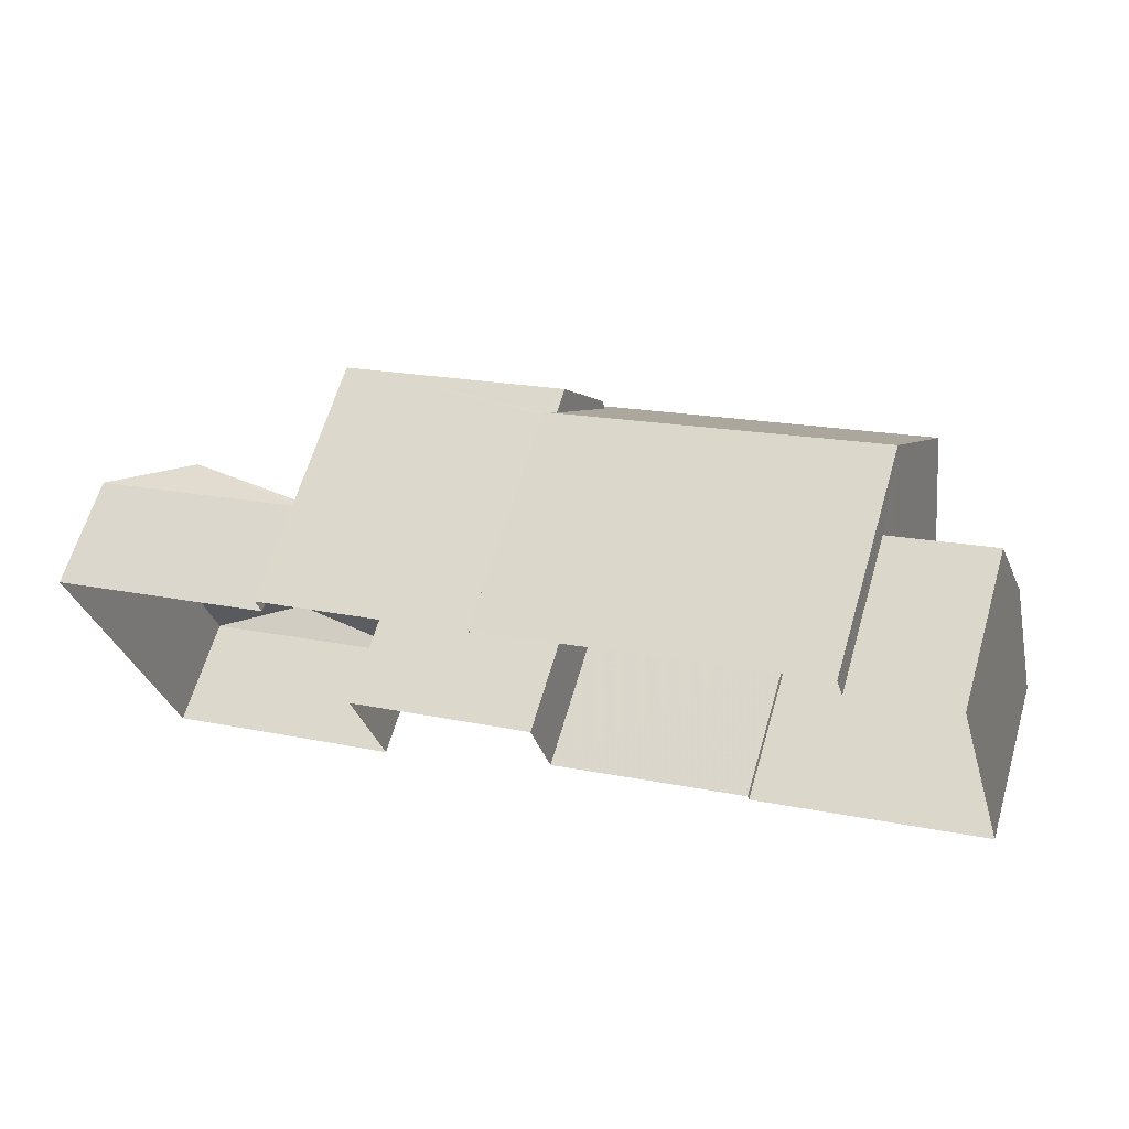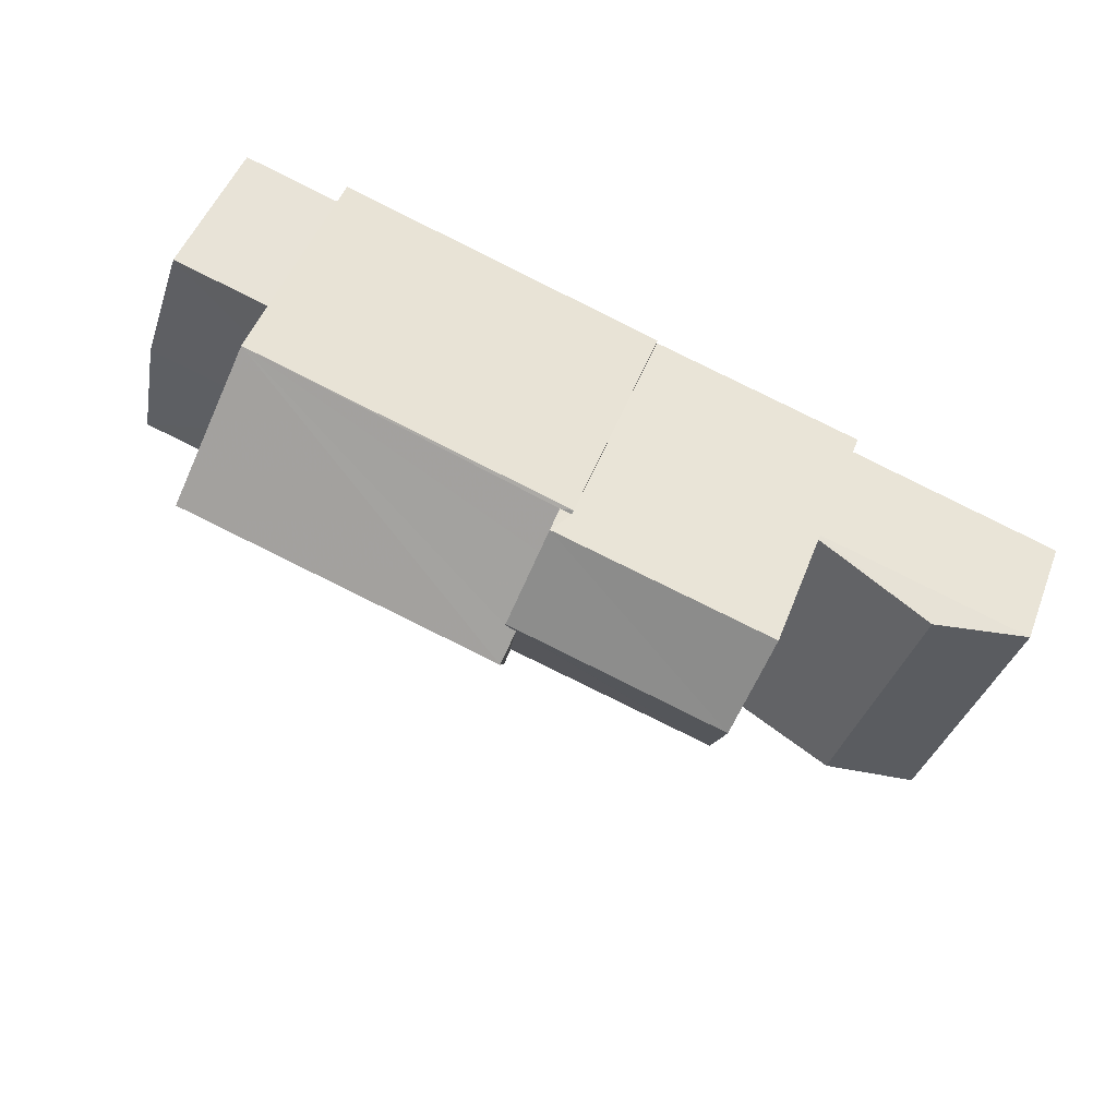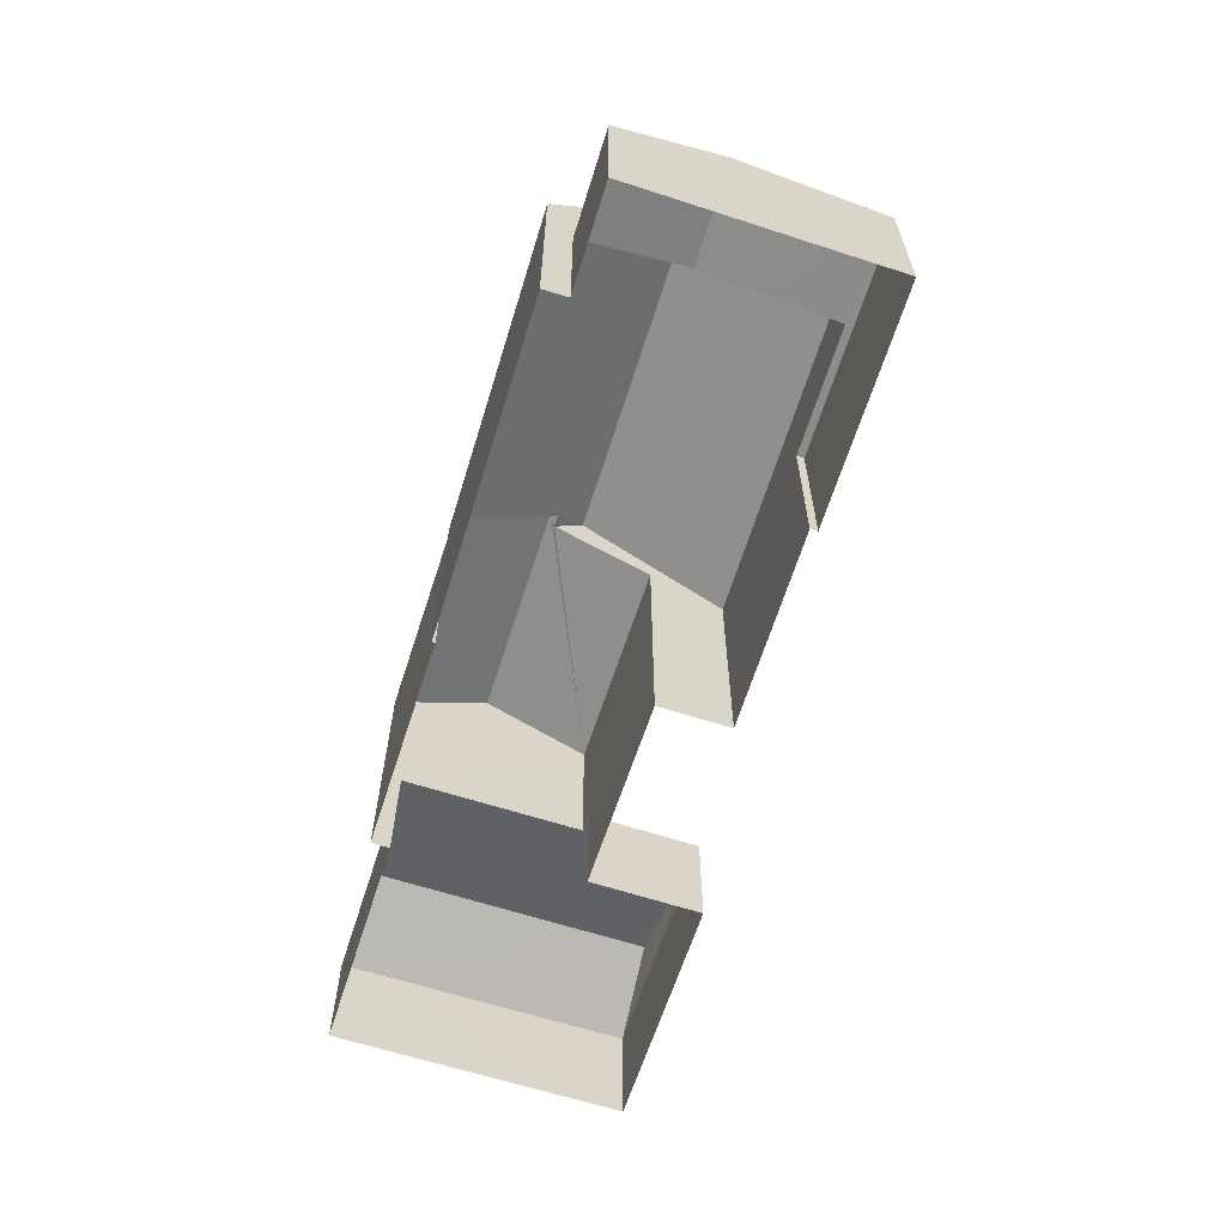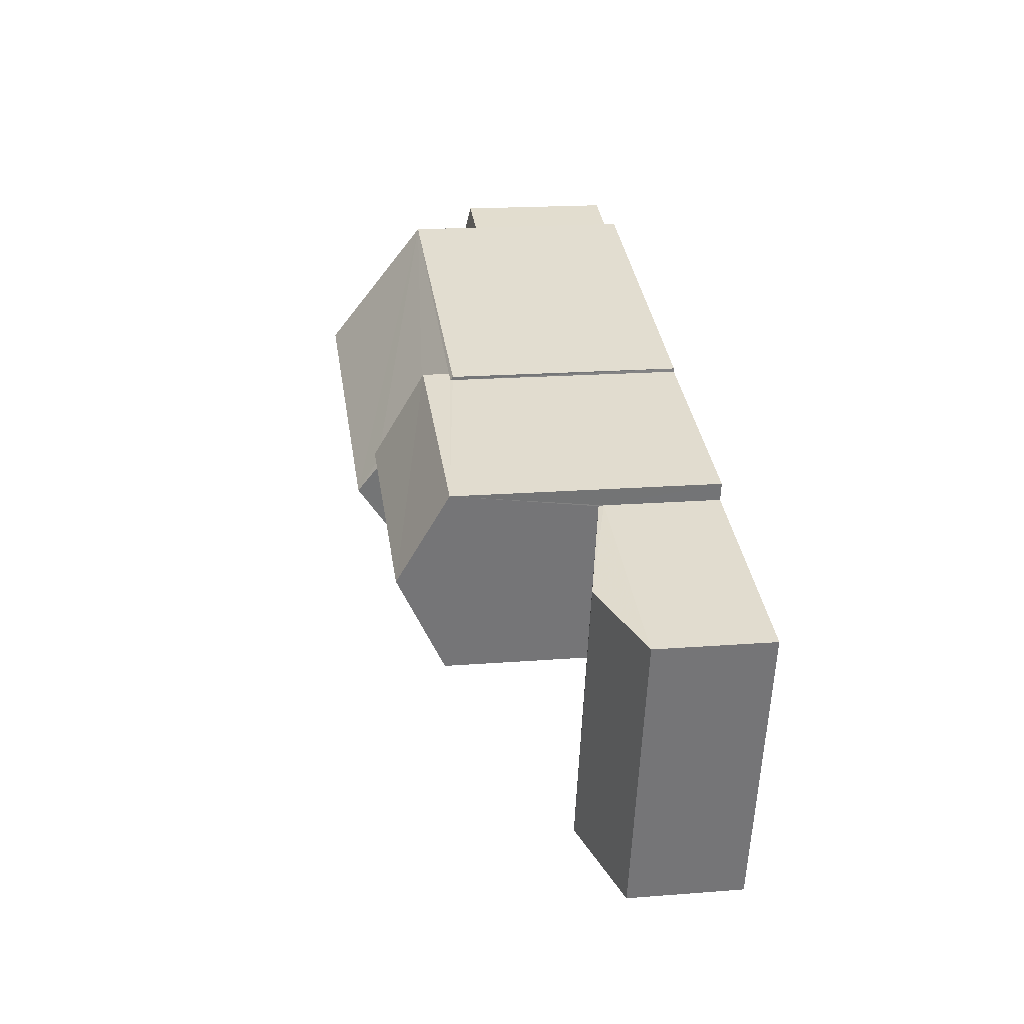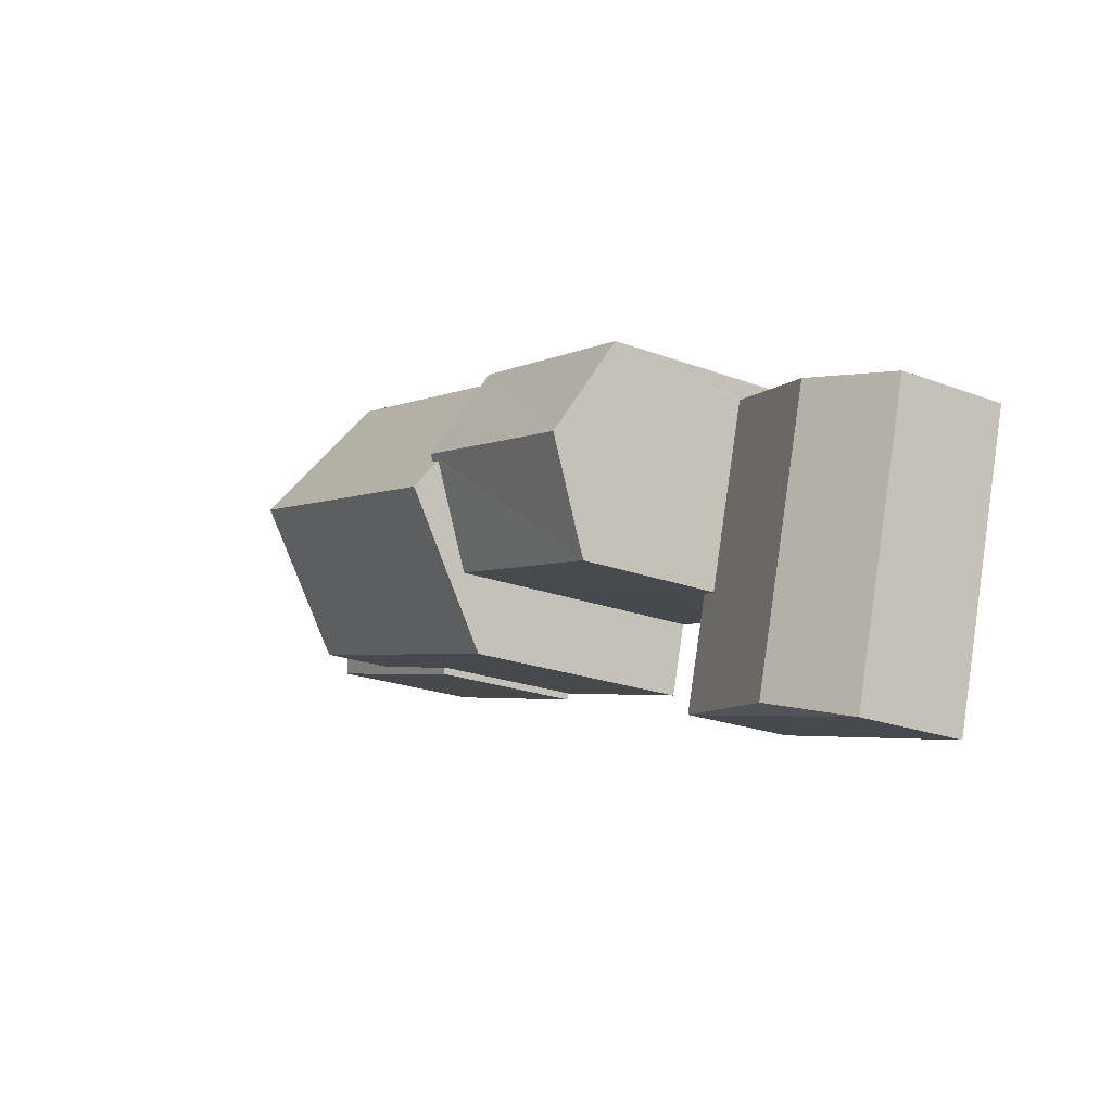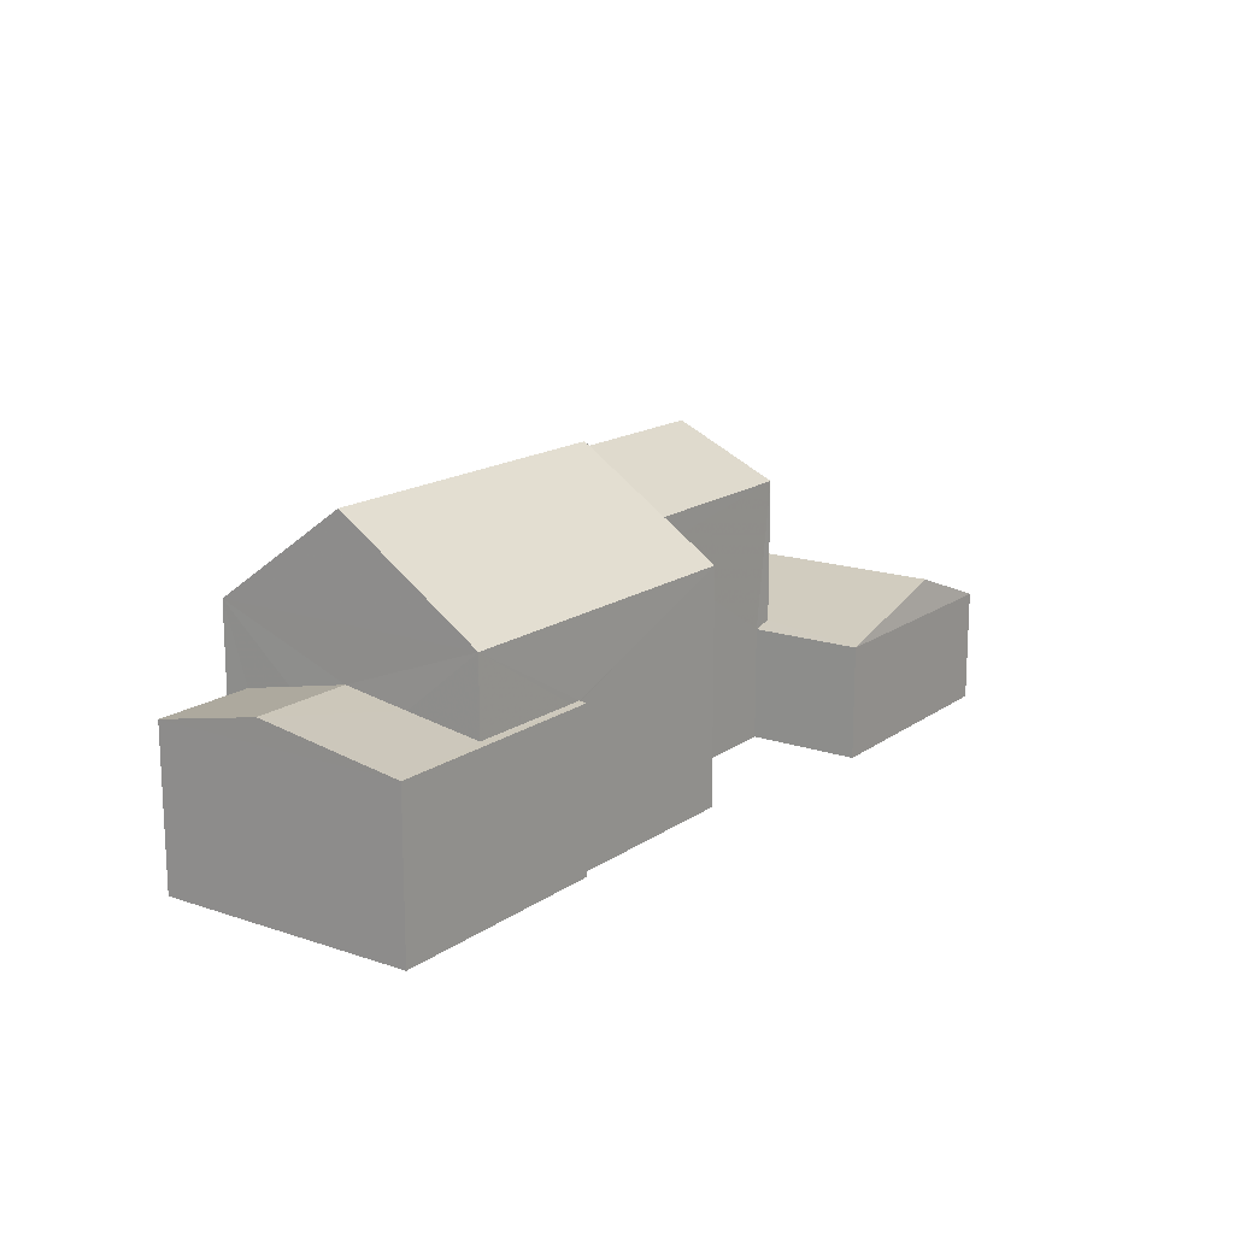
<metadata>
{"format":"obj","ext":"obj","renderer":"f3d","projection":"perspective","resolution":1024,"background":"white","views":[{"elev":63.3,"azim":-163.7,"up":"+Y"},{"elev":50.5,"azim":20.8,"up":"+Y"},{"elev":-62.9,"azim":-123.6,"up":"+Z"},{"elev":18.2,"azim":81.3,"up":"+Y"},{"elev":-22.4,"azim":57.1,"up":"+Y"},{"elev":15.9,"azim":-70.5,"up":"+Z"}]}
</metadata>
<code>
v -8.936e+04 -9.976e+04 4.328
v -8.935e+04 -9.976e+04 4.327
v -8.936e+04 -9.976e+04 4.328
v -8.935e+04 -9.975e+04 4.327
v -8.937e+04 -9.975e+04 4.329
v -8.937e+04 -9.975e+04 4.329
v -8.937e+04 -9.975e+04 4.329
v -8.937e+04 -9.975e+04 4.328
v -8.937e+04 -9.975e+04 4.328
v -8.936e+04 -9.975e+04 4.327
v -8.936e+04 -9.975e+04 4.327
v -8.936e+04 -9.975e+04 4.327
v -8.937e+04 -9.975e+04 4.328
v -8.936e+04 -9.975e+04 4.327
v -8.936e+04 -9.975e+04 4.328
v -8.936e+04 -9.976e+04 4.328
v -8.936e+04 -9.975e+04 11.56
v -8.937e+04 -9.975e+04 9.79
v -8.936e+04 -9.975e+04 12.07
v -8.936e+04 -9.975e+04 9.789
v -8.936e+04 -9.975e+04 9.85
v -8.936e+04 -9.975e+04 11.56
v -8.936e+04 -9.975e+04 9.847
v -8.936e+04 -9.975e+04 10.48
v -8.936e+04 -9.976e+04 7
v -8.936e+04 -9.976e+04 7.819
v -8.935e+04 -9.975e+04 7.819
v -8.936e+04 -9.976e+04 10.48
v -8.936e+04 -9.975e+04 11.64
v -8.936e+04 -9.975e+04 11.64
v -8.935e+04 -9.975e+04 6.999
v -8.935e+04 -9.976e+04 6.999
v -8.937e+04 -9.975e+04 8.251
v -8.937e+04 -9.975e+04 8.01
v -8.937e+04 -9.975e+04 8.555
v -8.937e+04 -9.975e+04 8.555
v -8.936e+04 -9.976e+04 9.79
v -8.937e+04 -9.975e+04 12.08
v -8.937e+04 -9.975e+04 8.011
v -8.937e+04 -9.975e+04 8.315
v -8.937e+04 -9.975e+04 8.01
v -8.937e+04 -9.975e+04 8.039
v -8.937e+04 -9.975e+04 8.037
v -8.936e+04 -9.975e+04 10.48
v -8.936e+04 -9.975e+04 10.48
v -8.936e+04 -9.975e+04 10.48
v -8.936e+04 -9.975e+04 6.999
v -8.936e+04 -9.975e+04 7.115
v -8.937e+04 -9.975e+04 8.01
v -8.936e+04 -9.976e+04 7.113
v -8.936e+04 -9.976e+04 6.999
v -8.937e+04 -9.975e+04 9.791
v -8.937e+04 -9.975e+04 8.037
v -8.936e+04 -9.975e+04 9.79
v -8.937e+04 -9.975e+04 8.01
v -8.936e+04 -9.975e+04 9.789
f 1 2 3
f 2 1 4
f 5 6 7
f 5 8 9
f 10 11 12
f 4 1 11
f 12 13 14
f 6 15 16
f 9 13 12
f 12 1 15
f 5 9 6
f 11 1 12
f 6 12 15
f 6 9 12
f 17 18 19
f 20 18 21
f 22 17 19
f 23 20 21
f 21 18 24
f 24 18 17
f 25 26 27
f 28 29 30
f 31 26 32
f 33 34 35
f 36 33 35
f 37 19 38
f 27 26 31
f 35 39 40
f 41 42 39
f 42 41 43
f 40 39 42
f 40 36 35
f 30 22 28
f 28 22 44
f 17 22 30
f 45 46 29
f 18 38 19
f 47 27 31
f 47 48 27
f 49 34 33
f 50 27 48
f 51 25 50
f 25 27 50
f 37 38 52
f 26 25 32
f 53 43 41
f 46 30 29
f 13 20 14
f 13 18 20
f 54 44 37
f 44 19 37
f 44 22 19
f 55 41 7
f 6 55 7
f 35 34 39
f 34 8 5
f 39 34 5
f 11 31 4
f 11 47 31
f 38 18 52
f 42 52 40
f 49 13 9
f 18 36 52
f 52 36 40
f 18 13 49
f 36 18 33
f 18 49 33
f 49 8 34
f 49 9 8
f 1 3 25
f 51 1 25
f 23 56 20
f 10 47 11
f 50 48 28
f 45 47 10
f 48 47 45
f 48 45 28
f 24 46 21
f 25 3 2
f 32 25 2
f 31 2 4
f 31 32 2
f 12 56 10
f 21 46 23
f 56 23 45
f 10 56 45
f 23 46 45
f 50 28 51
f 15 1 51
f 15 51 54
f 28 44 54
f 51 28 54
f 41 39 5
f 7 41 5
f 56 14 20
f 56 12 14
f 15 37 16
f 15 54 37
f 30 46 24
f 17 30 24
f 16 55 6
f 42 43 52
f 37 55 16
f 53 37 52
f 43 53 52
f 53 55 37
f 53 41 55
f 29 28 45

</code>
